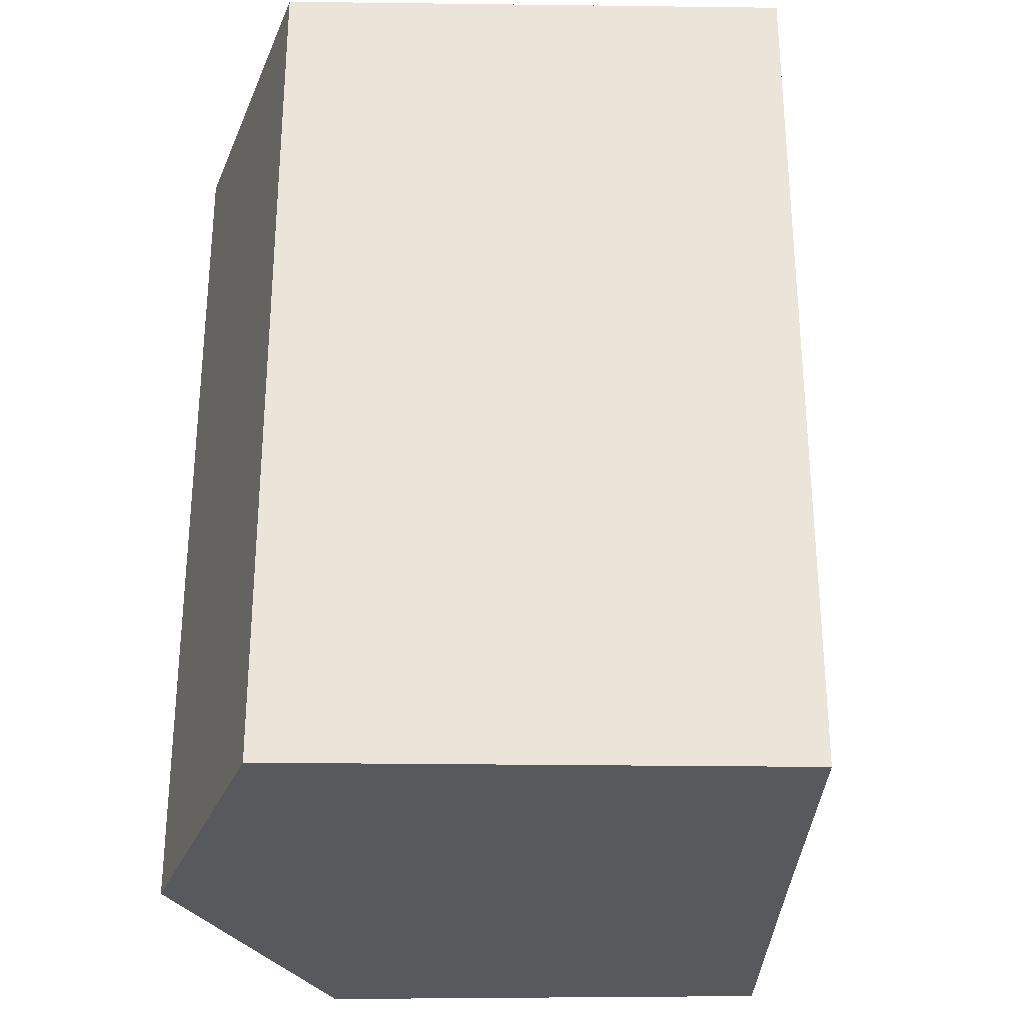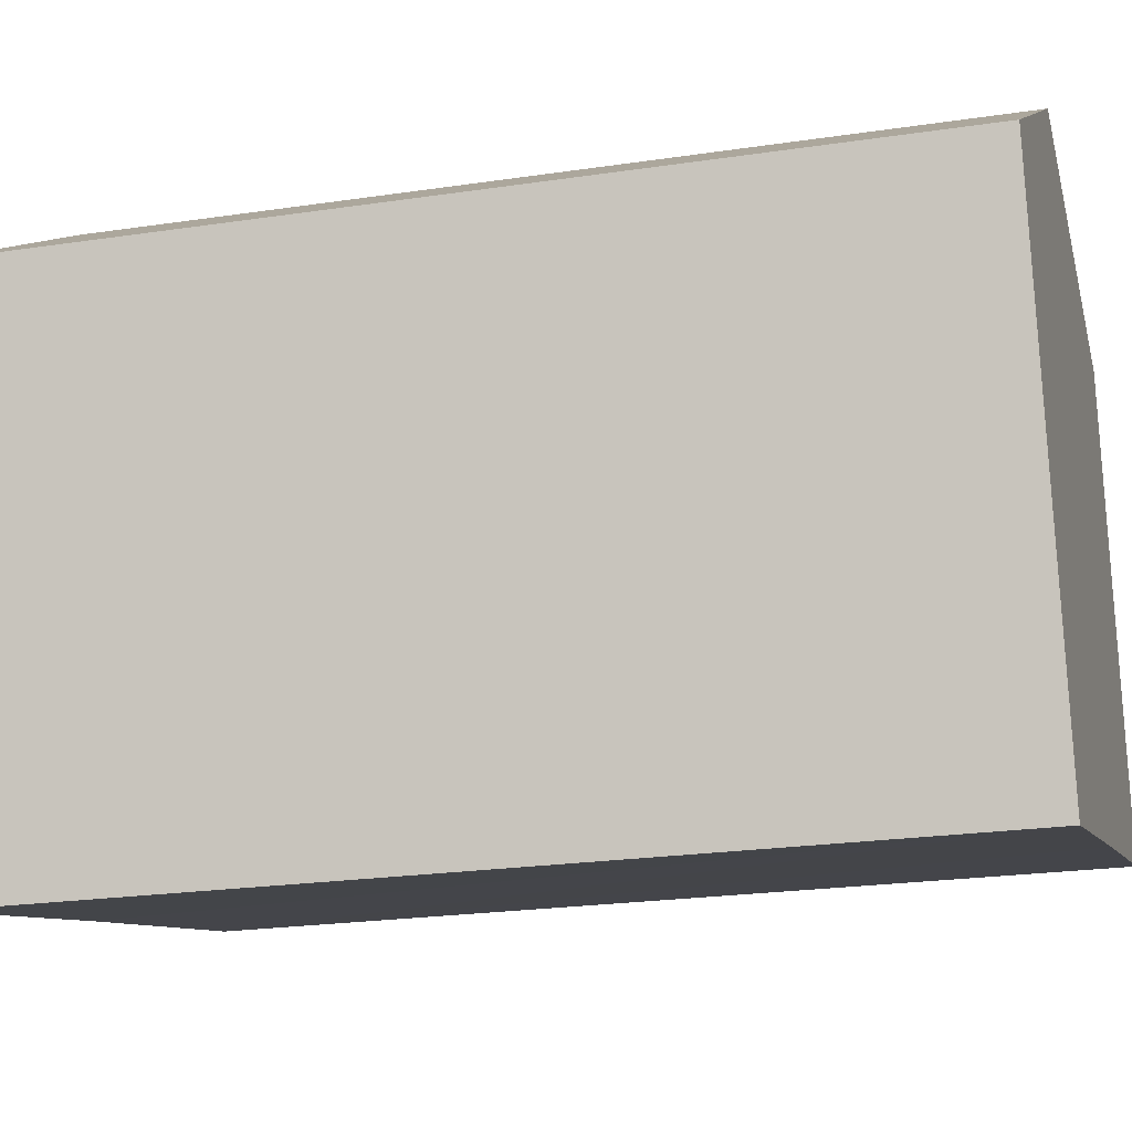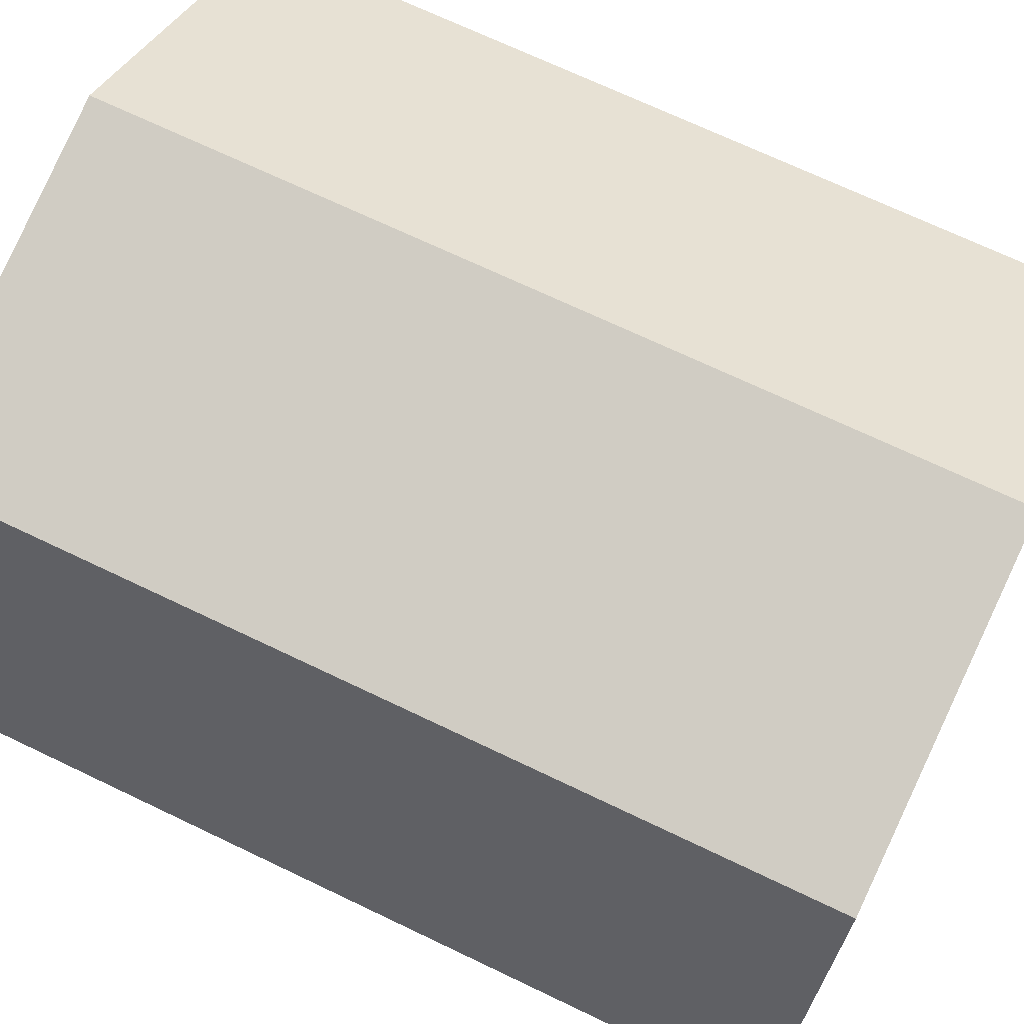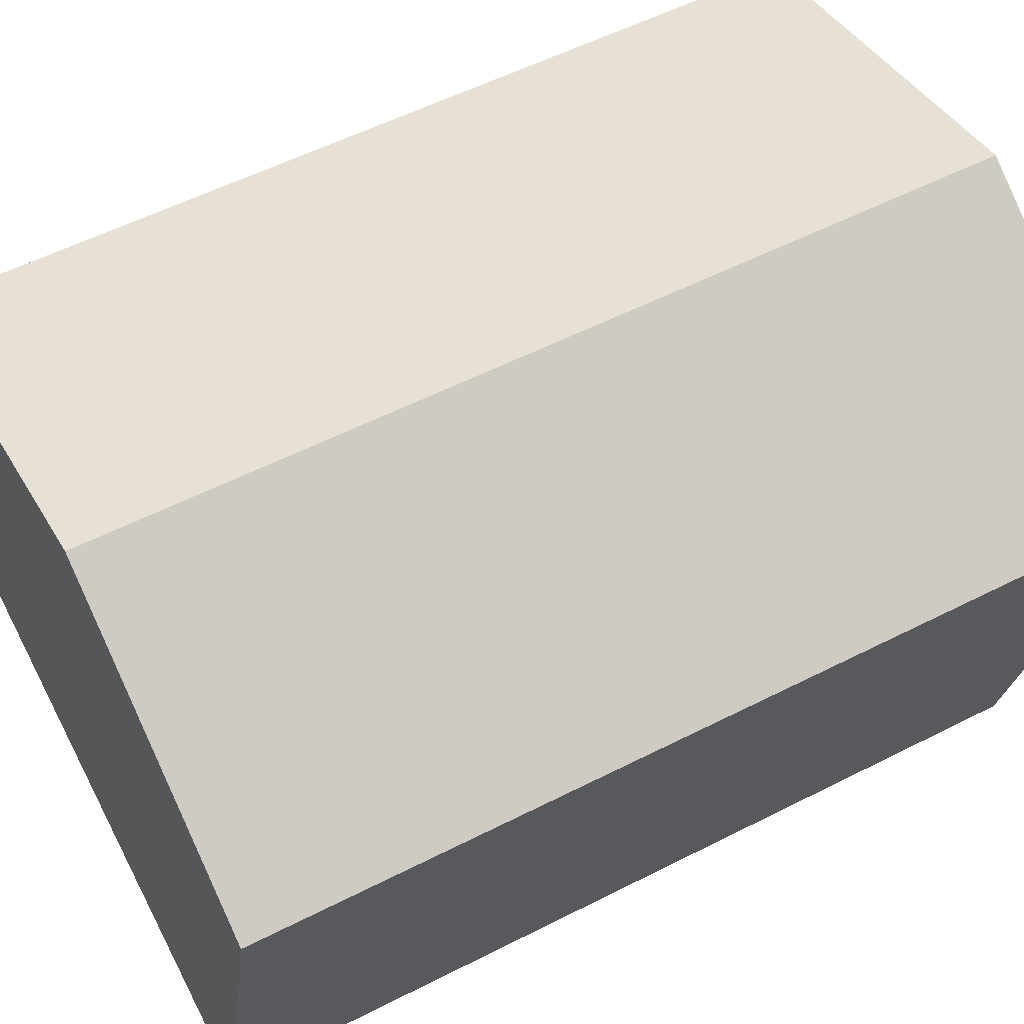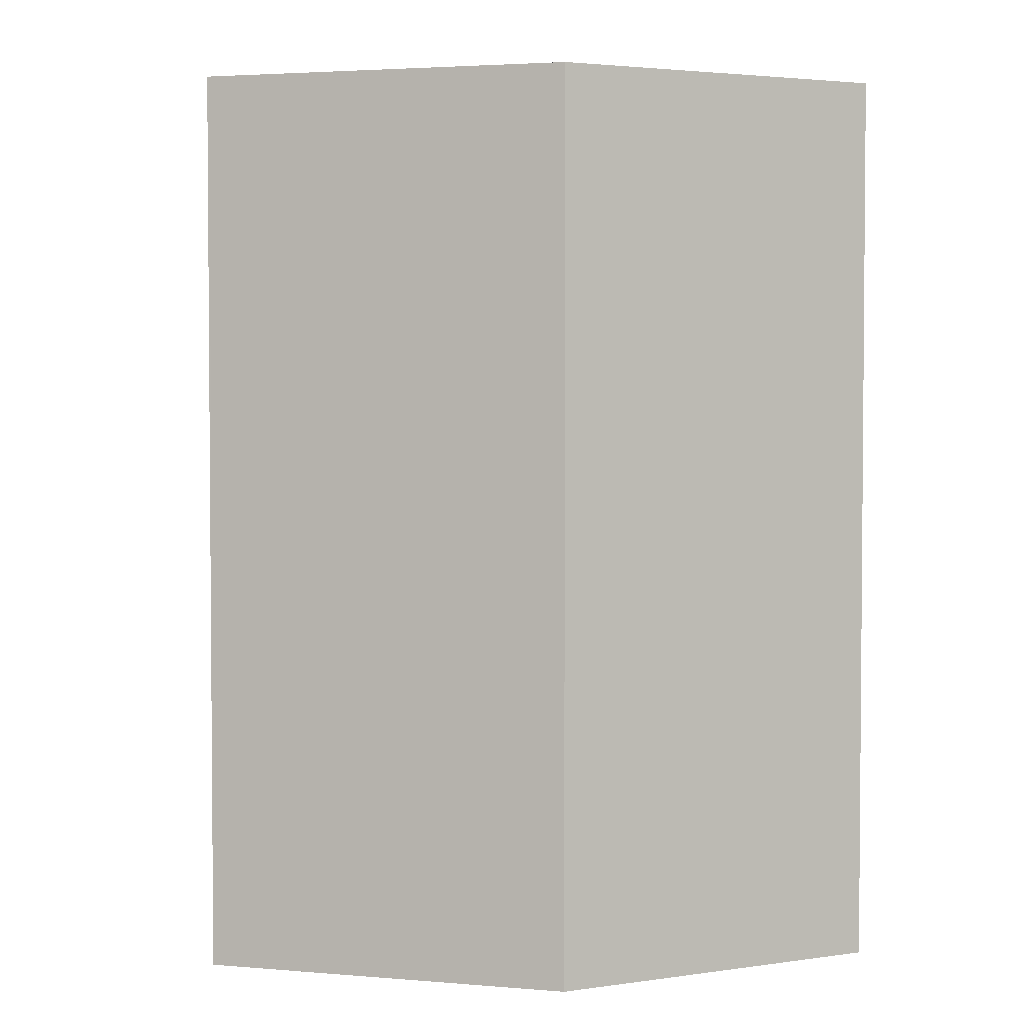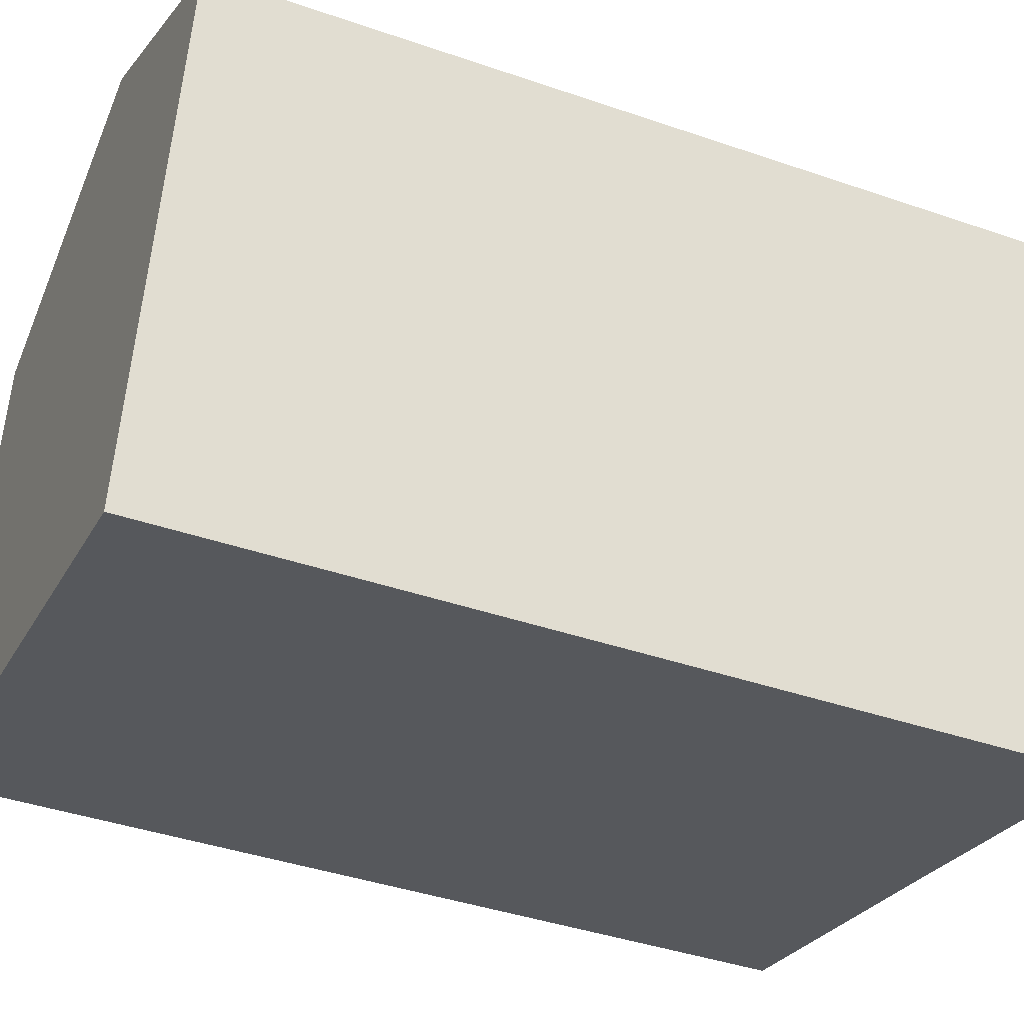
<metadata>
{"format":"obj","ext":"obj","renderer":"f3d","projection":"perspective","resolution":1024,"background":"white","views":[{"elev":-29.8,"azim":102.1,"up":"+Y"},{"elev":-22.3,"azim":104.6,"up":"+Z"},{"elev":70.0,"azim":-64.4,"up":"+Z"},{"elev":55.3,"azim":61.7,"up":"+Z"},{"elev":3.1,"azim":4.2,"up":"+Y"},{"elev":-40.5,"azim":67.0,"up":"+Z"}]}
</metadata>
<code>
v  3.496 9.775 -0.827
v  8.157 9.775 3.977
v  6.845 9.775 -1.64
v  0 9.775 5.985e-16
v  0.149 9.775 0.781
v  0.87 9.775 4.561
v  0.968 9.775 5.077
v  0.992 9.775 5.082
v  4.912 9.775 5.964
v  0 0 0
v  0.149 -4.782e-17 0.781
v  0.87 -2.793e-16 4.561
v  0.968 -3.109e-16 5.077
v  4.912 -3.652e-16 5.964
v  0.992 -3.112e-16 5.082
v  8.157 -2.435e-16 3.977
v  6.845 1.004e-16 -1.64
v  3.496 5.064e-17 -0.827
g defaultobject
f 1 2 3
f 2 1 4
f 2 4 5
f 2 5 6
f 2 6 7
f 2 7 8
f 2 8 9
f 10 5 4
f 5 10 6
f 6 10 7
f 7 10 11
f 7 11 12
f 7 12 13
f 13 8 7
f 8 13 9
f 9 13 14
f 14 13 15
f 14 2 9
f 2 14 16
f 16 3 2
f 3 16 17
f 1 10 4
f 10 1 3
f 10 3 18
f 18 3 17
f 12 15 13
f 15 12 14
f 14 12 11
f 14 11 16
f 16 11 10
f 16 10 18
f 16 18 17

</code>
